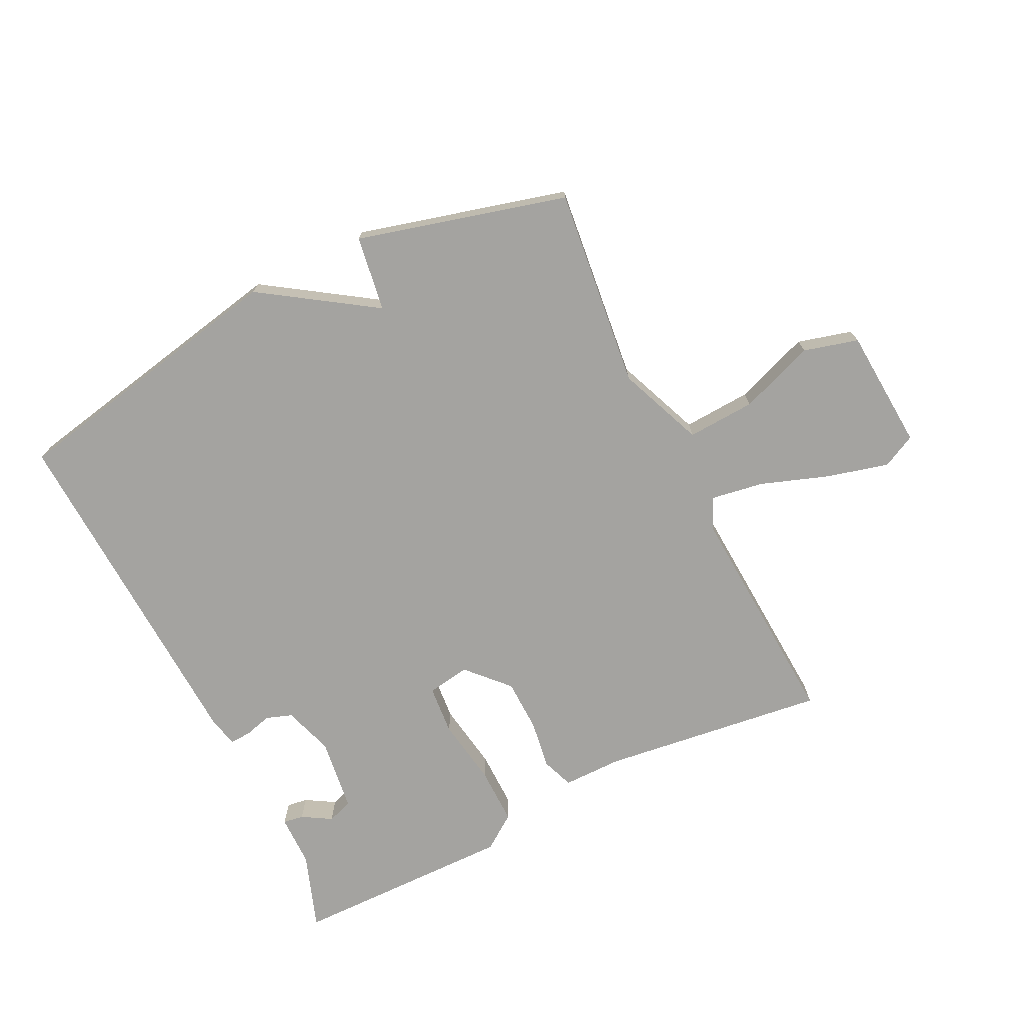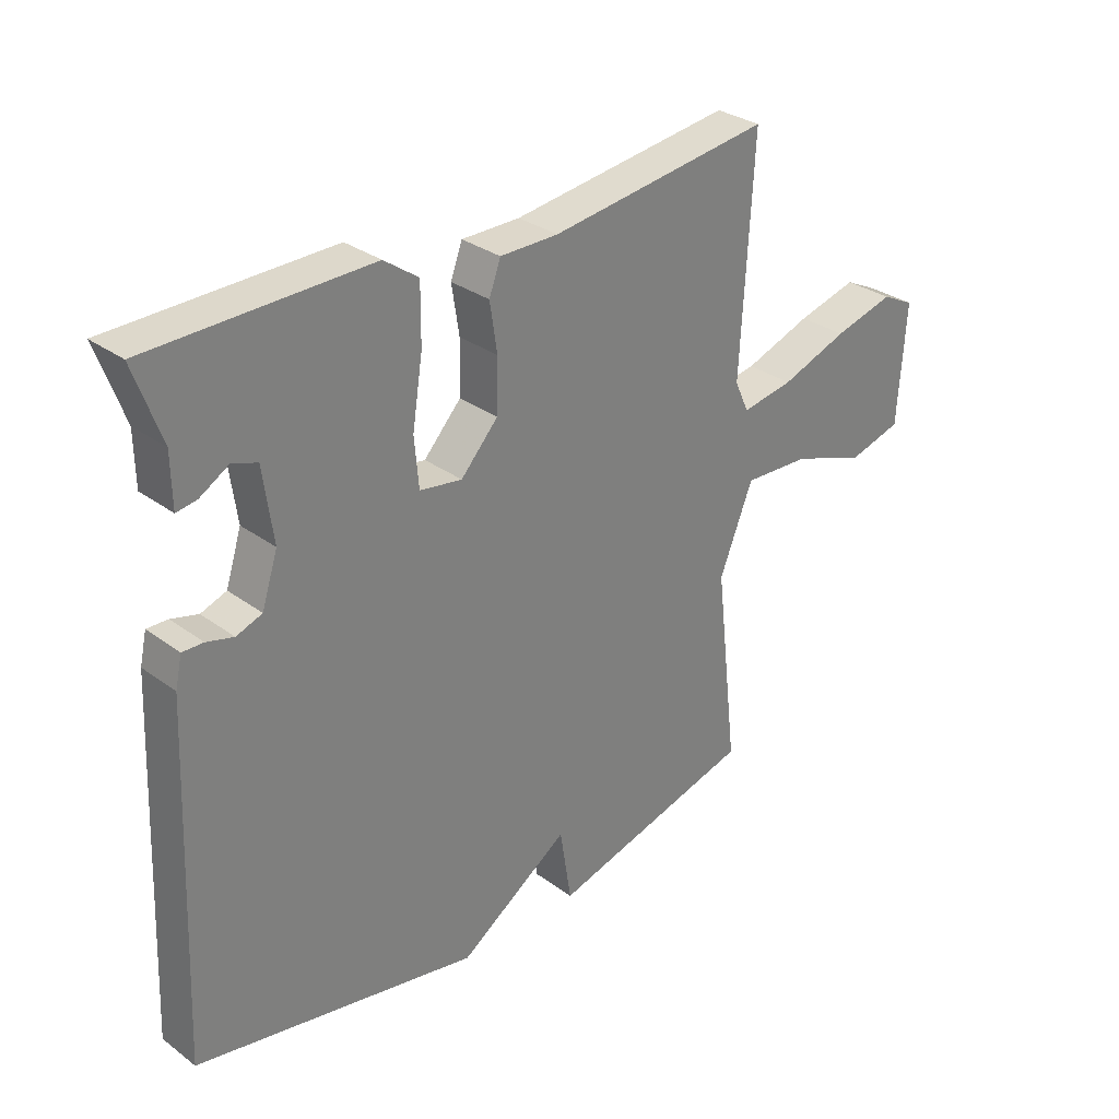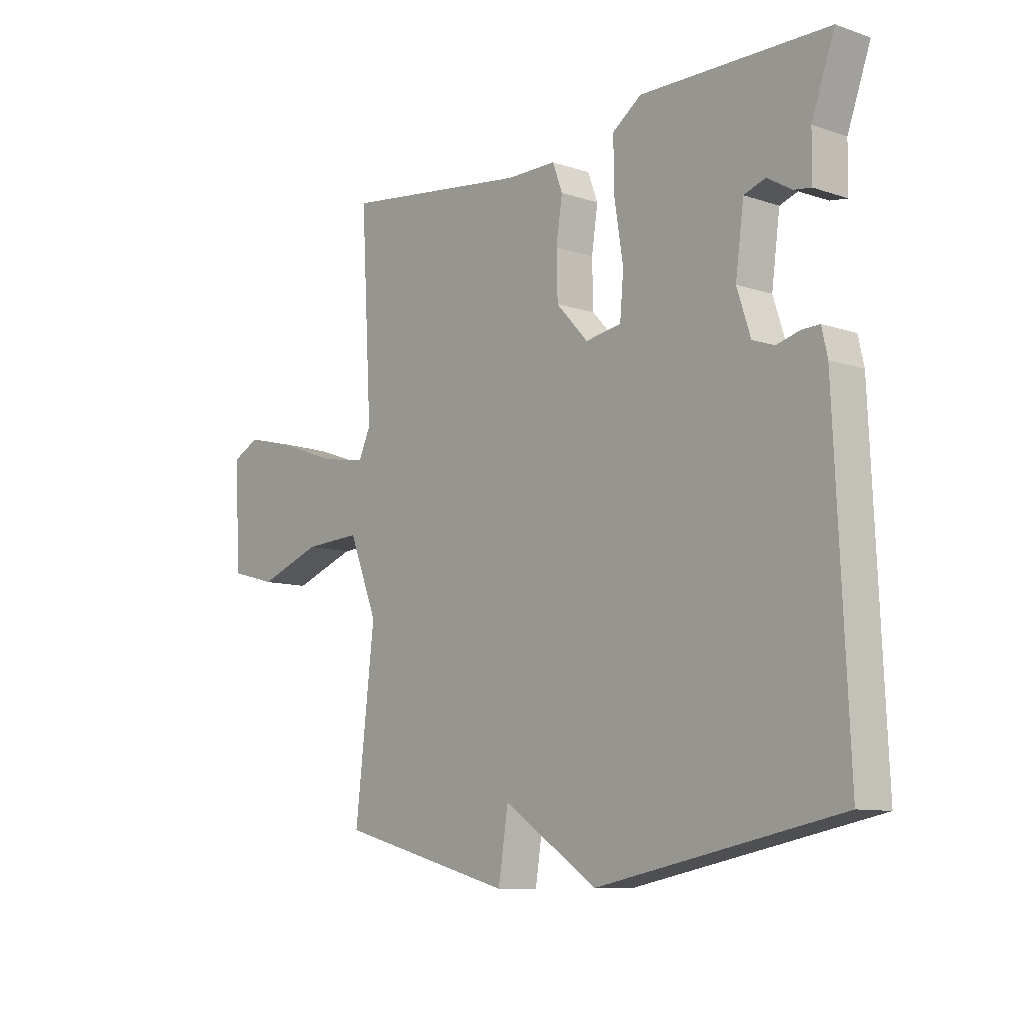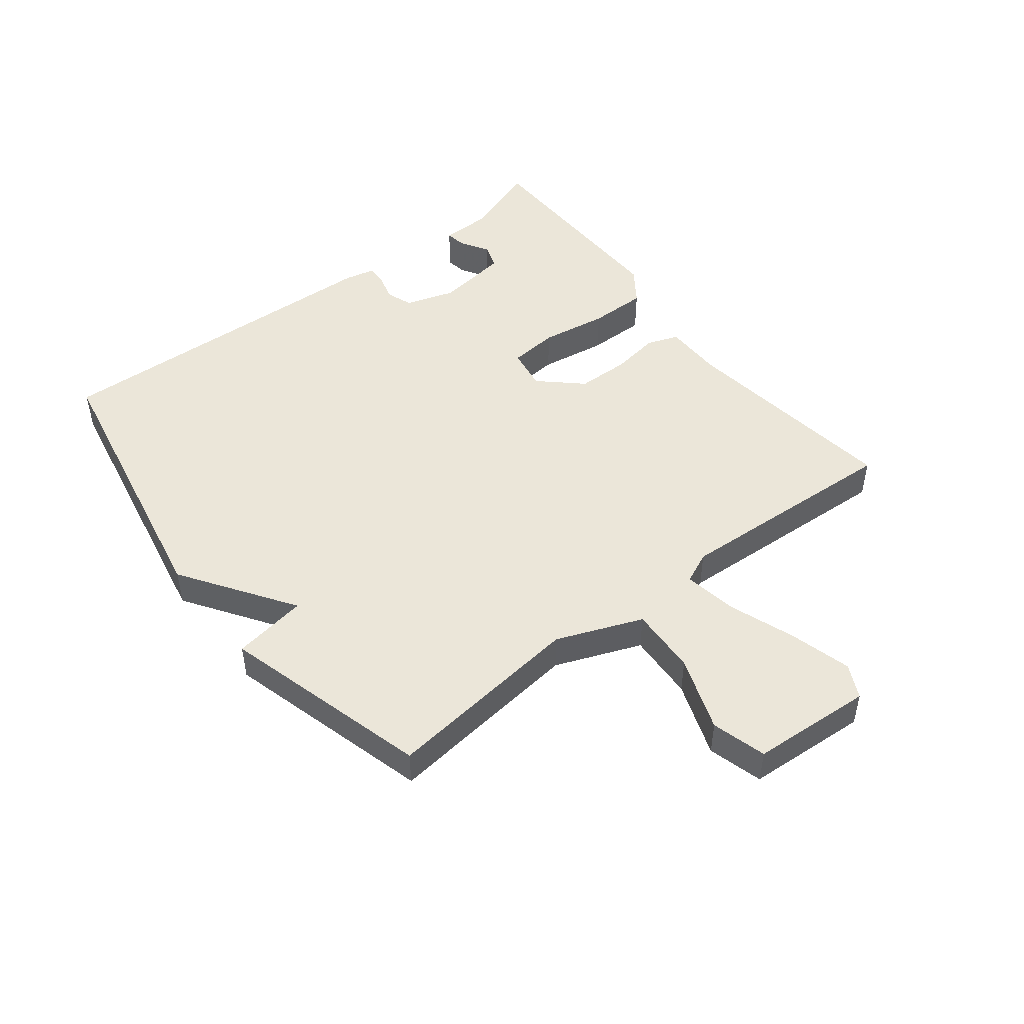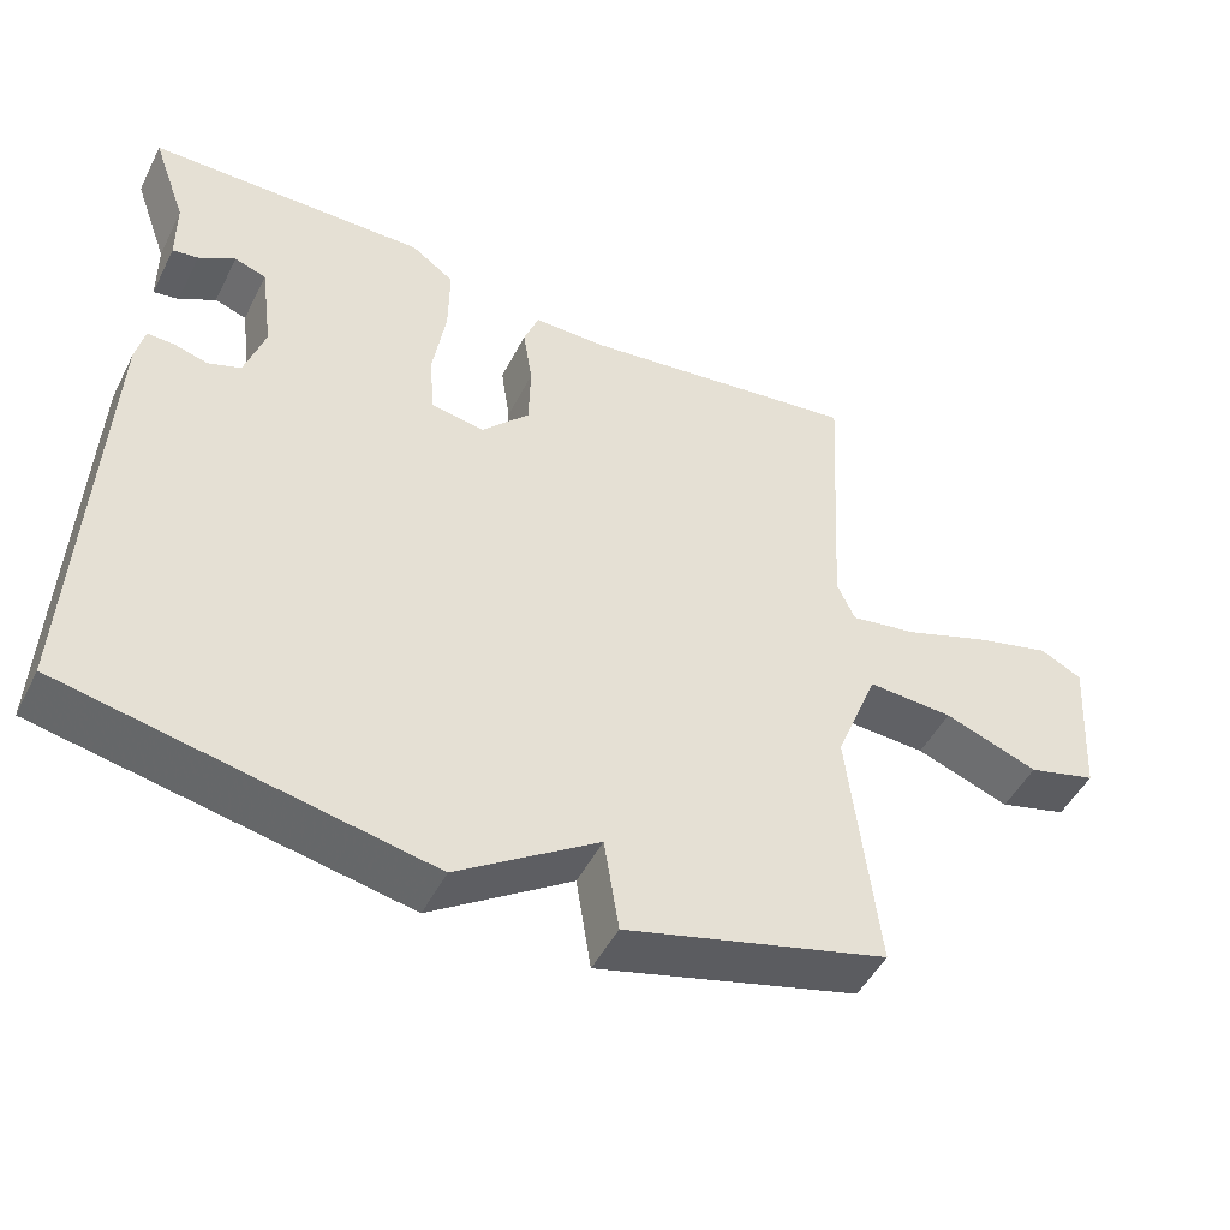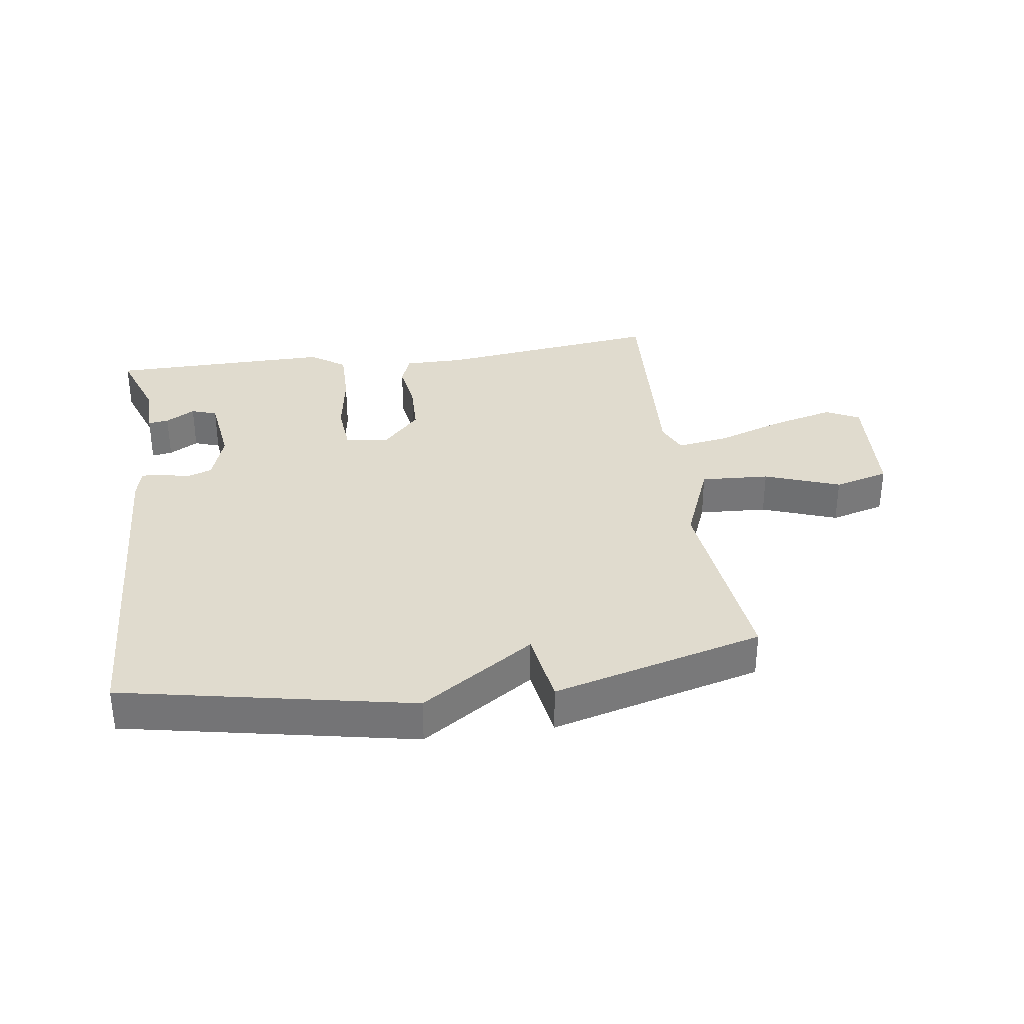
<metadata>
{"format":"obj","ext":"obj","renderer":"f3d","projection":"perspective","resolution":1024,"background":"white","views":[{"elev":-72.8,"azim":-153.6,"up":"+Y"},{"elev":30.9,"azim":136.3,"up":"+Z"},{"elev":-9.8,"azim":49.2,"up":"+Z"},{"elev":48.3,"azim":-128.1,"up":"+Y"},{"elev":-48.5,"azim":153.9,"up":"+Z"},{"elev":33.4,"azim":172.0,"up":"+Y"}]}
</metadata>
<code>
v 0.5 0.07 0.5
v 0.456 0.07 0.377
v 0.455 0.07 0.293
v 0.422 0.07 0.298
v 0.375 0.07 0.326
v 0.334 0.07 0.312
v 0.318 0.07 0.193
v 0.344 0.07 0.113
v 0.386 0.07 0.098
v 0.43 0.07 0.11
v 0.464 0.07 0.111
v 0.475 0.07 0.062
v 0.5 0.07 -0.5
v 0.037 0.07 -0.591
v -0.144 0.07 -0.47
v -0.163 0.07 -0.591
v -0.5 0.07 -0.5
v -0.463 0.07 -0.177
v -0.518 0.07 -0.039
v -0.628 0.07 -0.045
v -0.749 0.07 -0.089
v -0.837 0.07 -0.065
v -0.85 0.07 0.131
v -0.796 0.07 0.158
v -0.697 0.07 0.132
v -0.587 0.07 0.093
v -0.502 0.07 0.079
v -0.479 0.07 0.13
v -0.5 0.07 0.5
v -0.138 0.07 0.453
v -0.043 0.07 0.453
v -0.024 0.07 0.402
v -0.036 0.07 0.323
v -0.034 0.07 0.238
v 0.027 0.07 0.172
v 0.096 0.07 0.183
v 0.103 0.07 0.263
v 0.086 0.07 0.371
v 0.085 0.07 0.465
v 0.141 0.07 0.505
v 0.5 0 0.5
v 0.456 0 0.377
v 0.455 0 0.293
v 0.422 0 0.298
v 0.375 0 0.326
v 0.334 0 0.312
v 0.318 0 0.193
v 0.344 0 0.113
v 0.386 0 0.098
v 0.43 0 0.11
v 0.464 0 0.111
v 0.475 0 0.062
v 0.5 0 -0.5
v 0.037 0 -0.591
v -0.144 0 -0.47
v -0.163 0 -0.591
v -0.5 0 -0.5
v -0.463 0 -0.177
v -0.518 0 -0.039
v -0.628 0 -0.045
v -0.749 0 -0.089
v -0.837 0 -0.065
v -0.85 0 0.131
v -0.796 0 0.158
v -0.697 0 0.132
v -0.587 0 0.093
v -0.502 0 0.079
v -0.479 0 0.13
v -0.5 0 0.5
v -0.138 0 0.453
v -0.043 0 0.453
v -0.024 0 0.402
v -0.036 0 0.323
v -0.034 0 0.238
v 0.027 0 0.172
v 0.096 0 0.183
v 0.103 0 0.263
v 0.086 0 0.371
v 0.085 0 0.465
v 0.141 0 0.505
f 40 1 2
f 39 40 2
f 38 39 2
f 37 38 2
f 30 31 32 33
f 30 33 34
f 29 30 34
f 28 29 34
f 27 28 34 35
f 24 25 26
f 23 24 26
f 22 23 26
f 21 22 26
f 20 21 26
f 19 20 26 27
f 27 35 36
f 19 27 36
f 18 19 36
f 15 16 17 18
f 14 15 18
f 13 14 18
f 12 13 18
f 11 12 18
f 10 11 18
f 9 10 18
f 2 3 4 5
f 2 5 6
f 37 2 6
f 36 37 6 7
f 8 9 18 36
f 7 8 36
f 42 41 80
f 42 80 79
f 42 79 78
f 42 78 77
f 73 72 71 70
f 74 73 70
f 74 70 69
f 74 69 68
f 75 74 68 67
f 66 65 64
f 66 64 63
f 66 63 62
f 66 62 61
f 66 61 60
f 67 66 60 59
f 76 75 67
f 76 67 59
f 76 59 58
f 58 57 56 55
f 58 55 54
f 58 54 53
f 58 53 52
f 58 52 51
f 58 51 50
f 58 50 49
f 45 44 43 42
f 46 45 42
f 46 42 77
f 47 46 77 76
f 76 58 49 48
f 76 48 47
f 1 41 42 2
f 2 42 43 3
f 3 43 44 4
f 4 44 45 5
f 5 45 46 6
f 6 46 47 7
f 7 47 48 8
f 8 48 49 9
f 9 49 50 10
f 10 50 51 11
f 11 51 52 12
f 12 52 53 13
f 13 53 54 14
f 14 54 55 15
f 15 55 56 16
f 16 56 57 17
f 17 57 58 18
f 18 58 59 19
f 19 59 60 20
f 20 60 61 21
f 21 61 62 22
f 22 62 63 23
f 23 63 64 24
f 24 64 65 25
f 25 65 66 26
f 26 66 67 27
f 27 67 68 28
f 28 68 69 29
f 29 69 70 30
f 30 70 71 31
f 31 71 72 32
f 32 72 73 33
f 33 73 74 34
f 34 74 75 35
f 35 75 76 36
f 36 76 77 37
f 37 77 78 38
f 38 78 79 39
f 39 79 80 40
f 40 80 41 1

</code>
